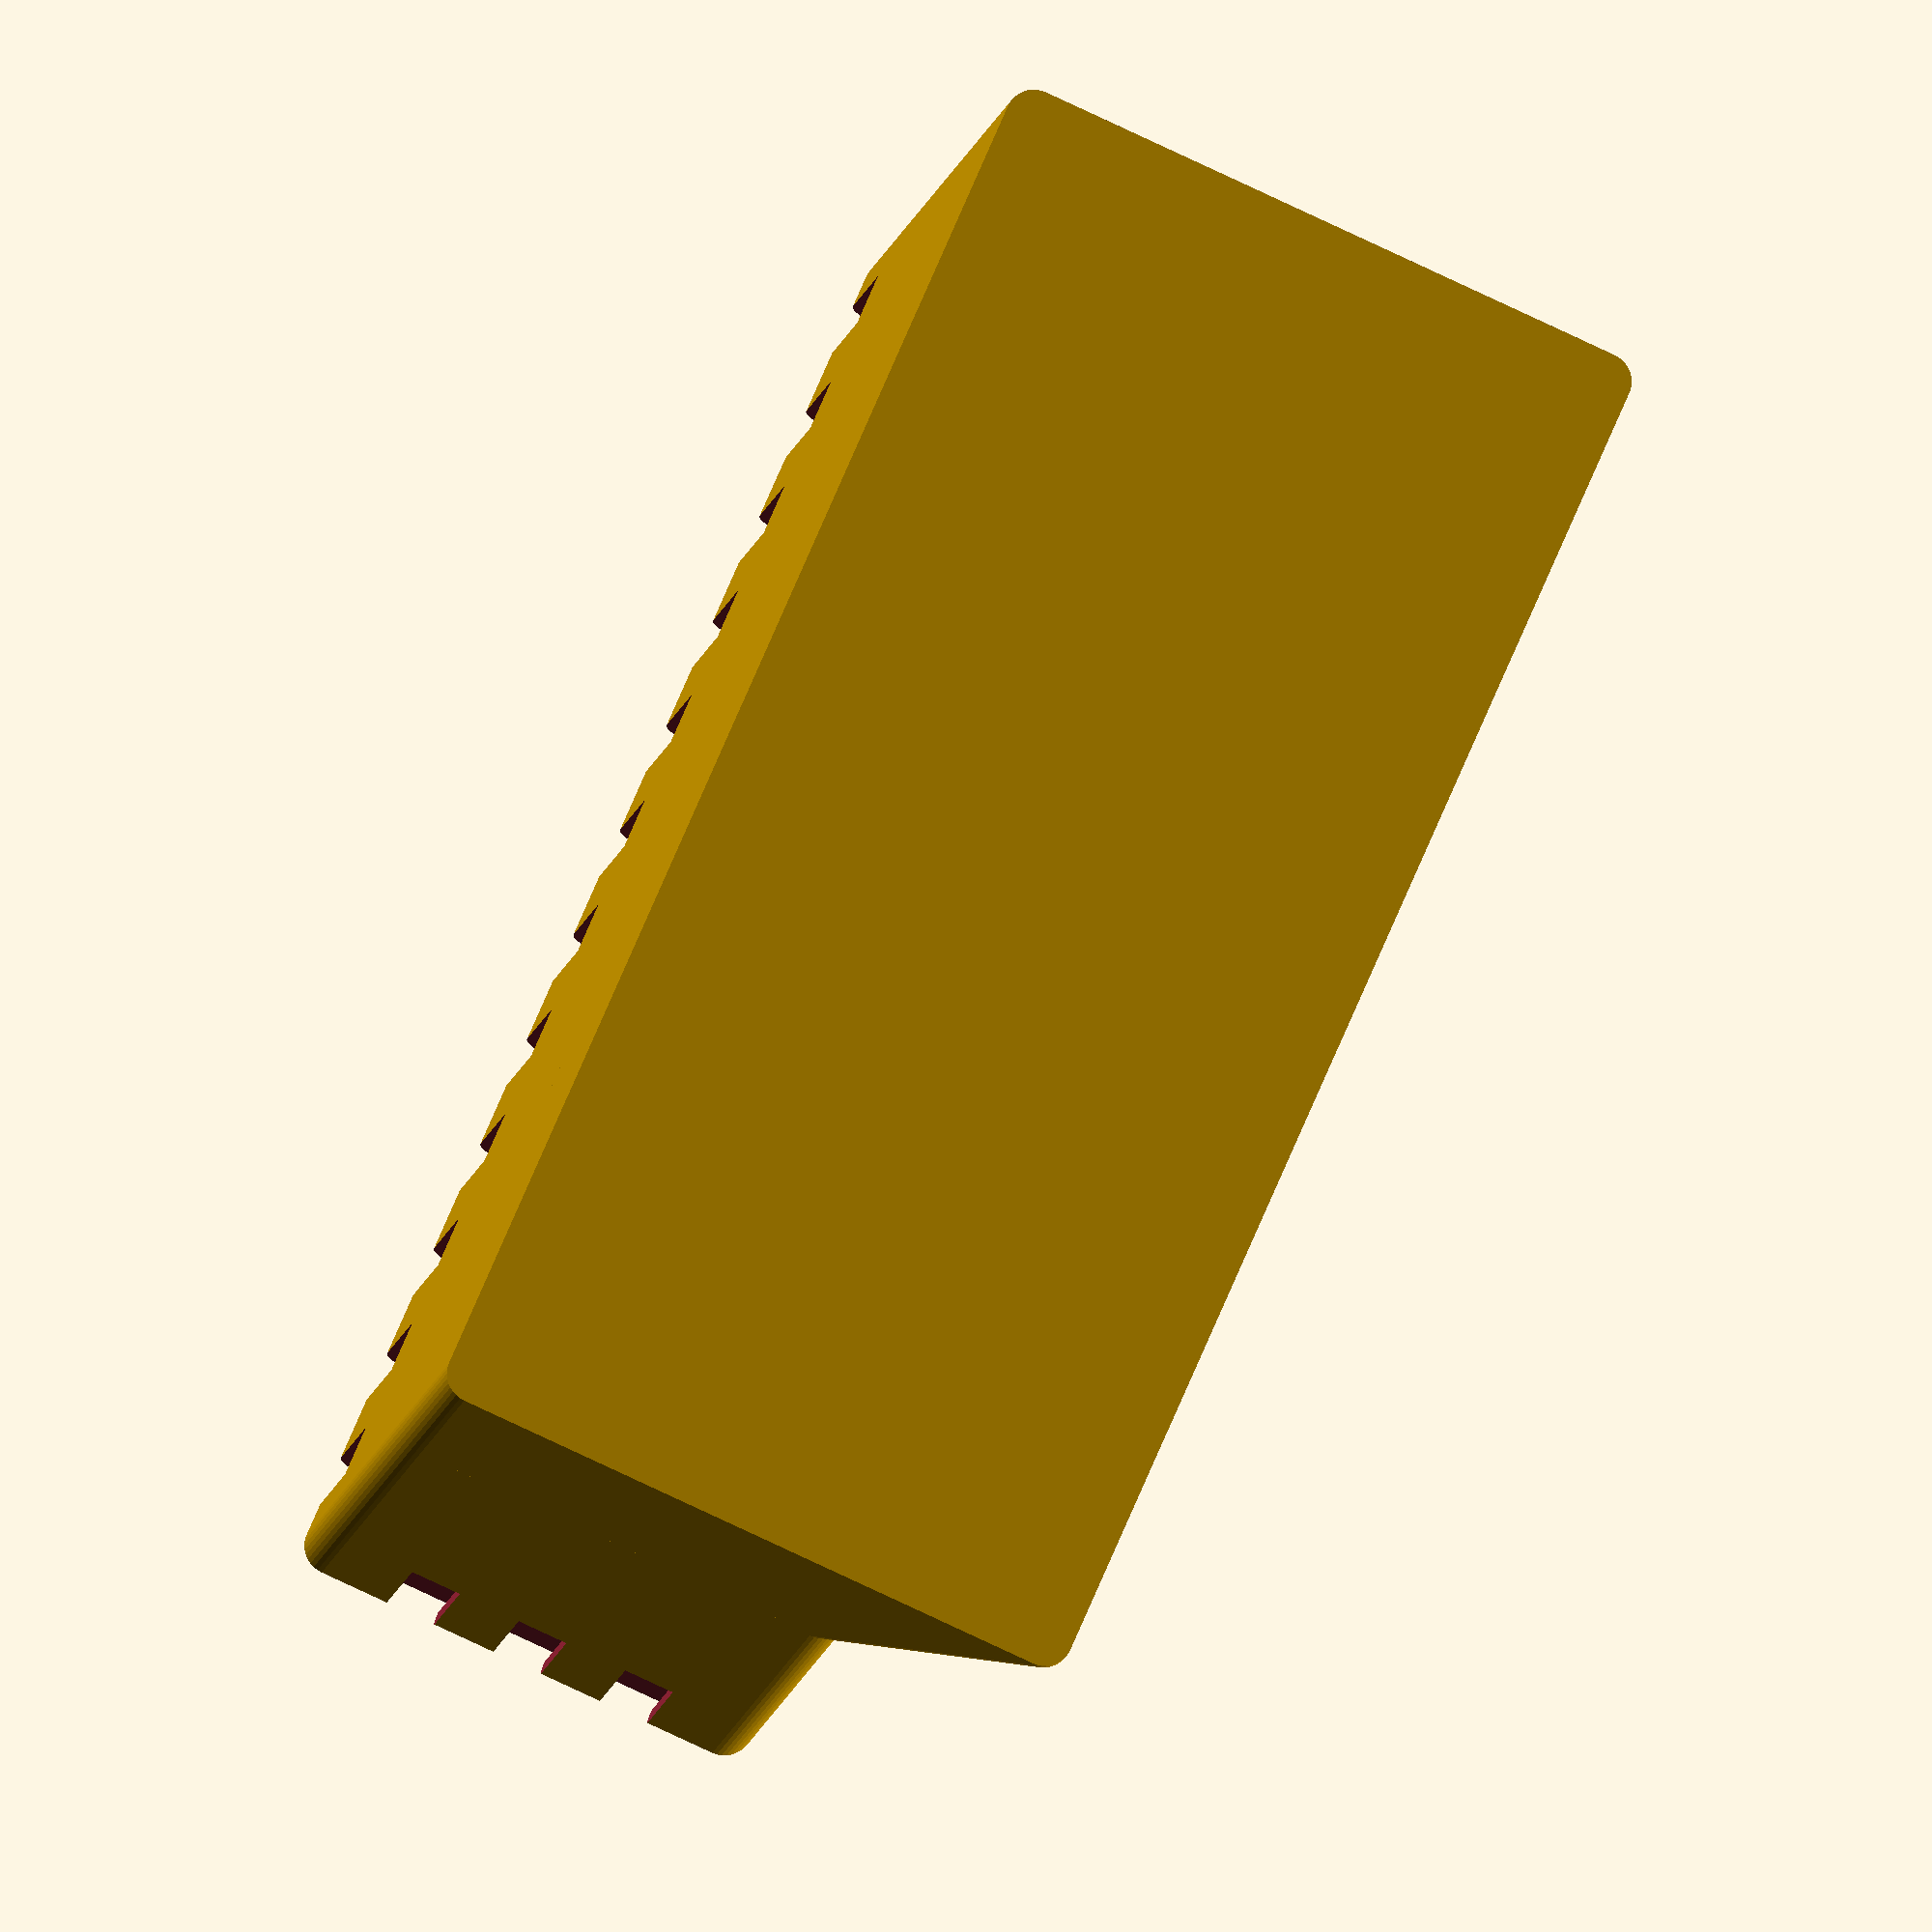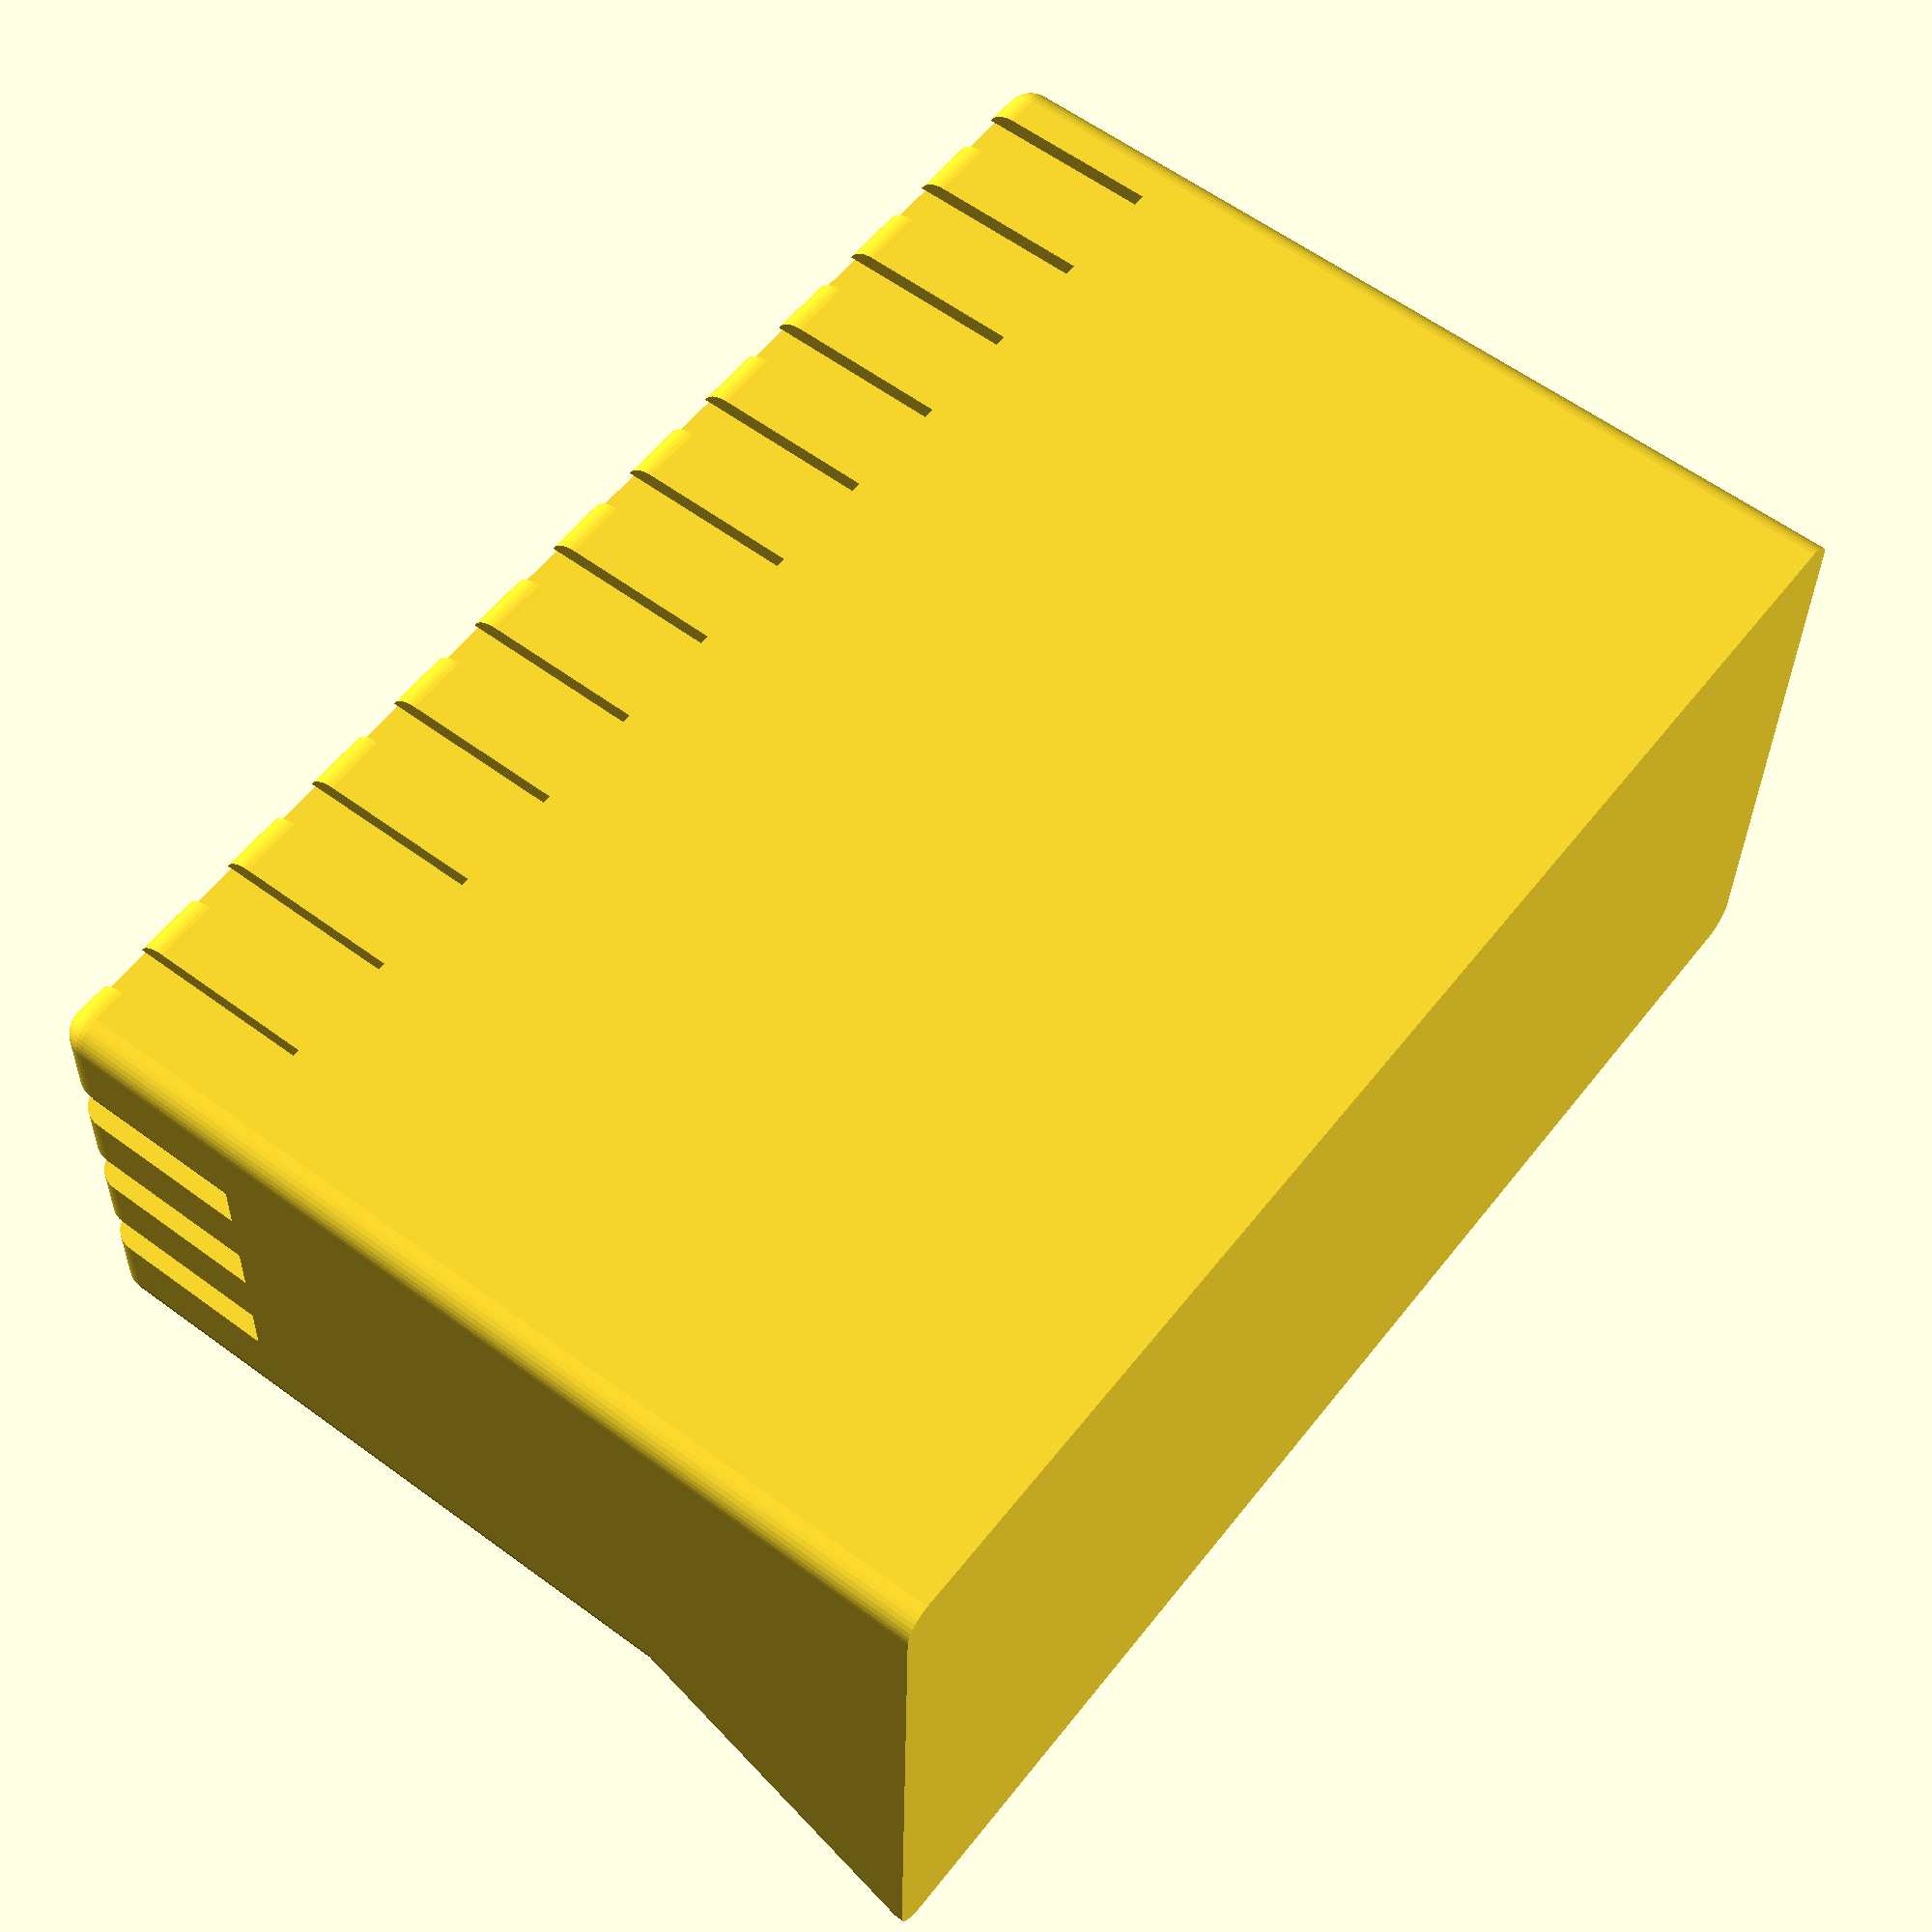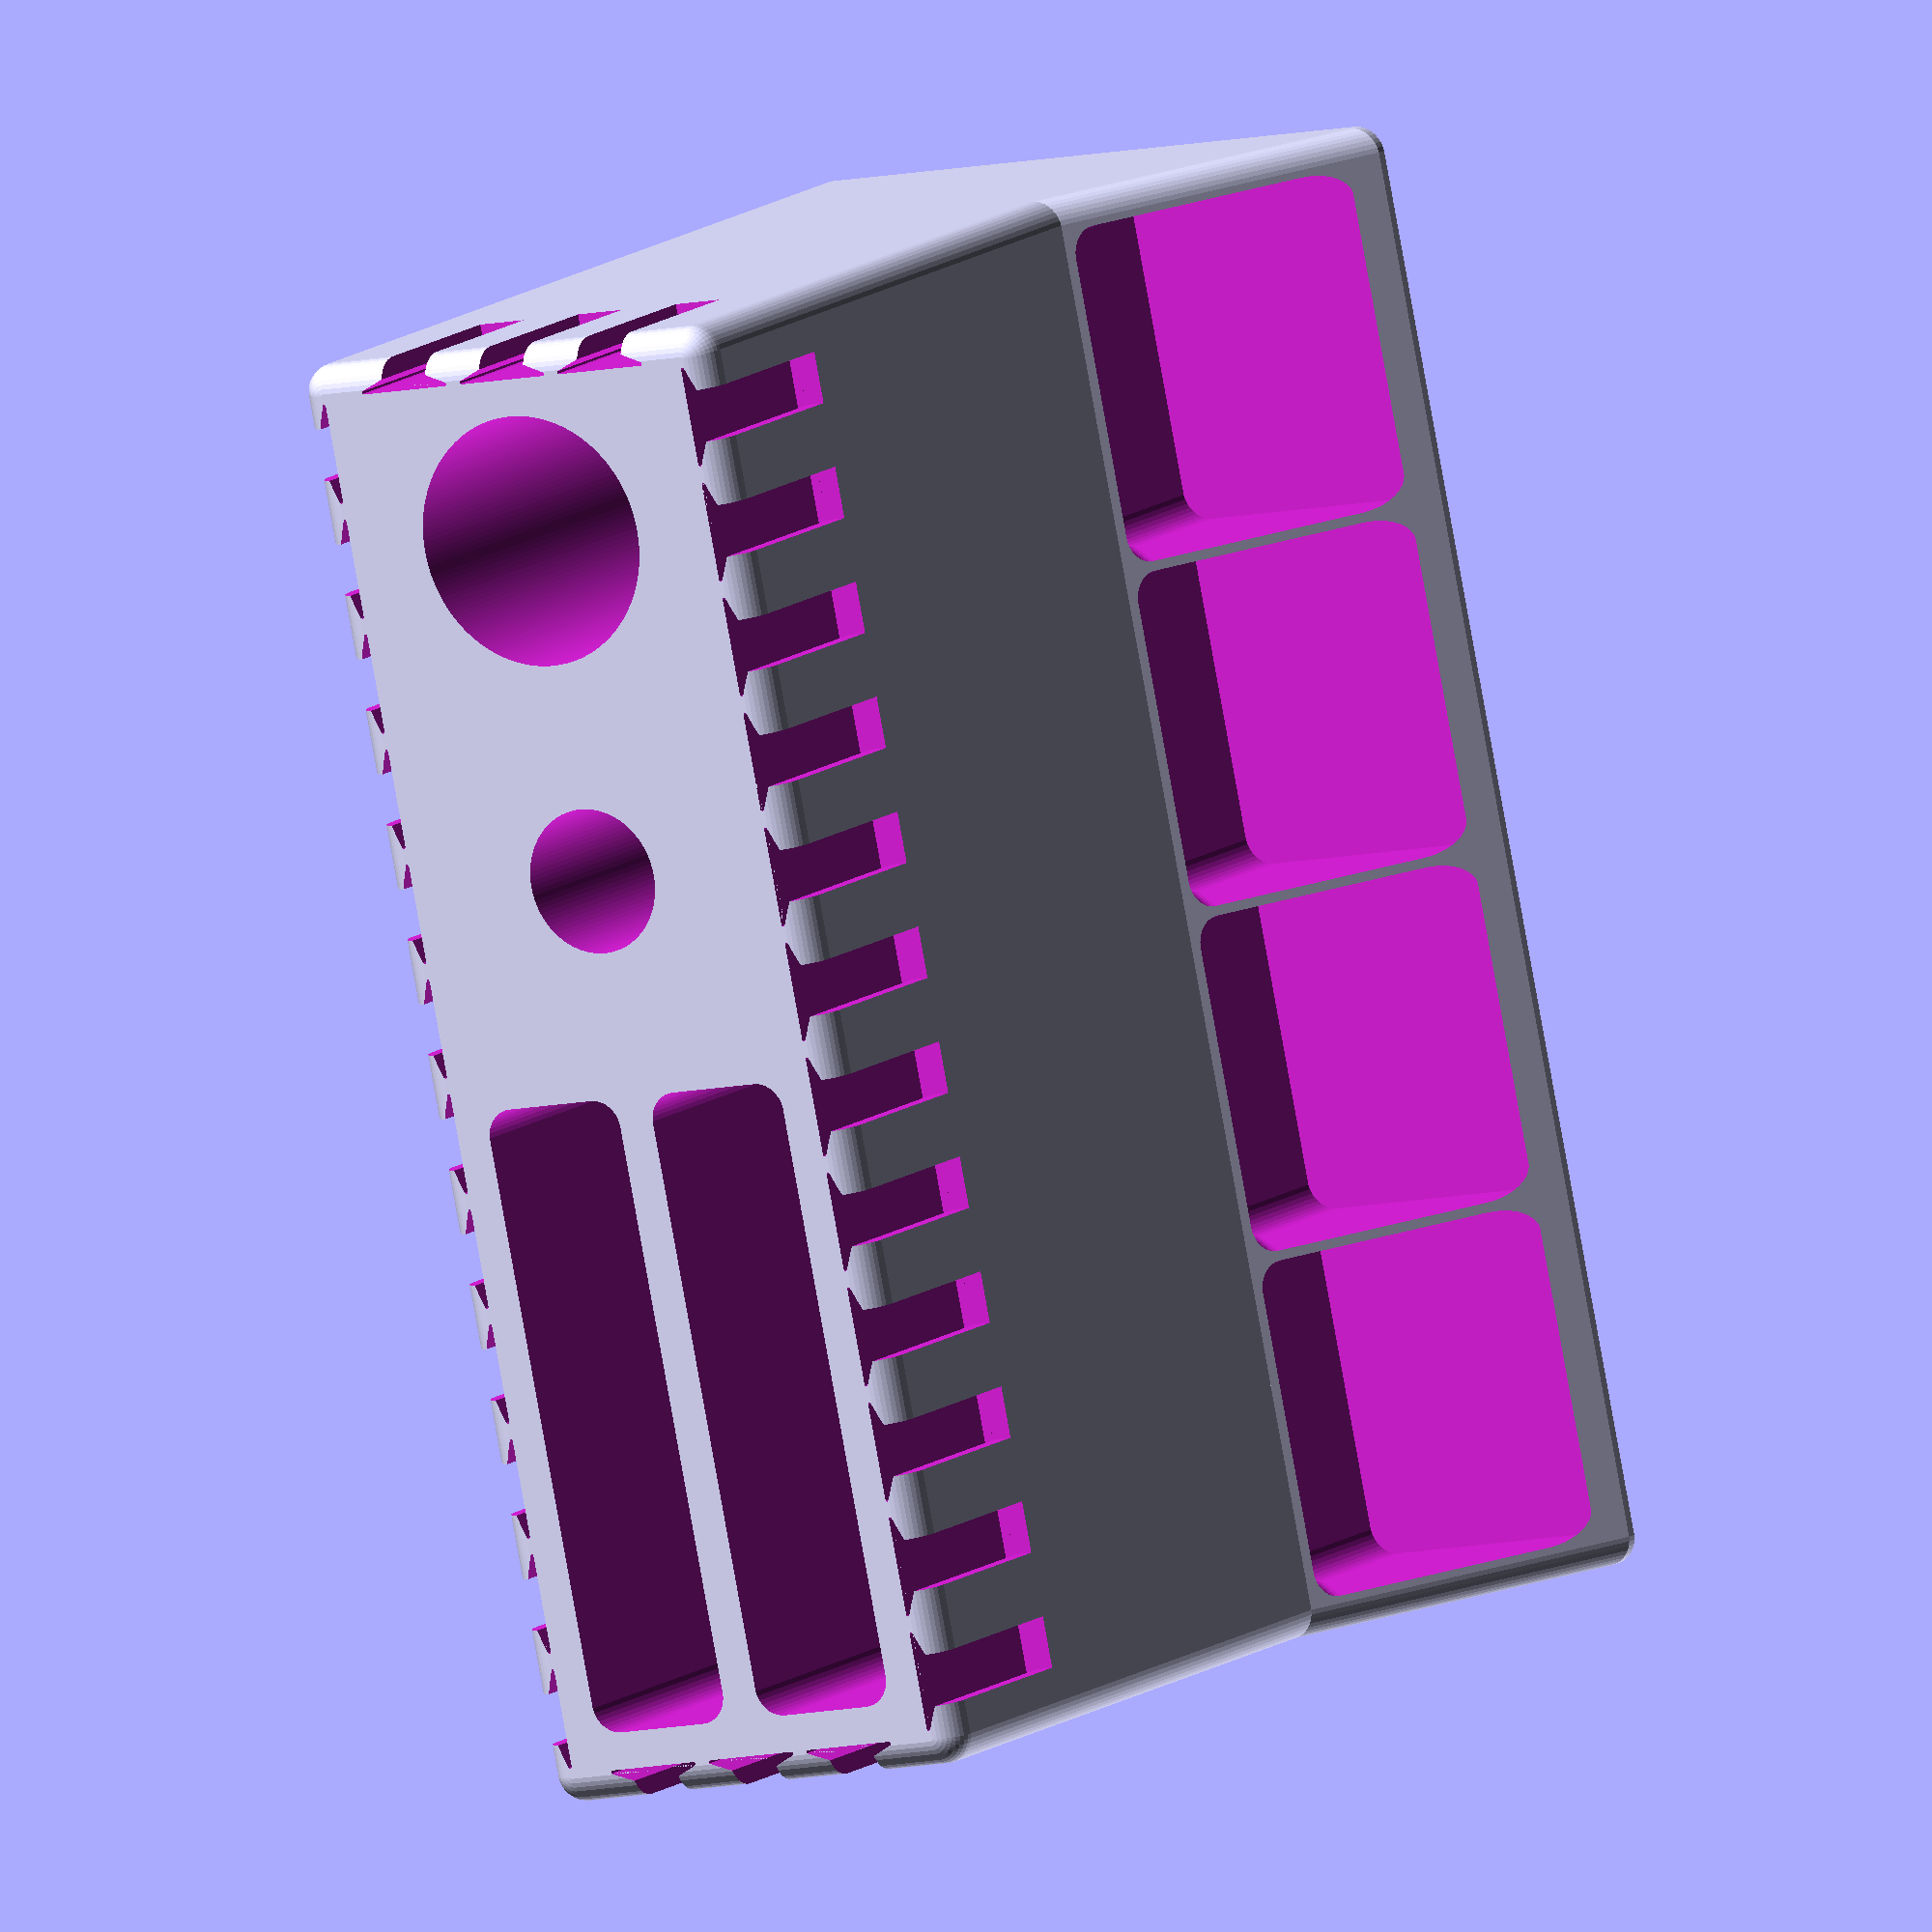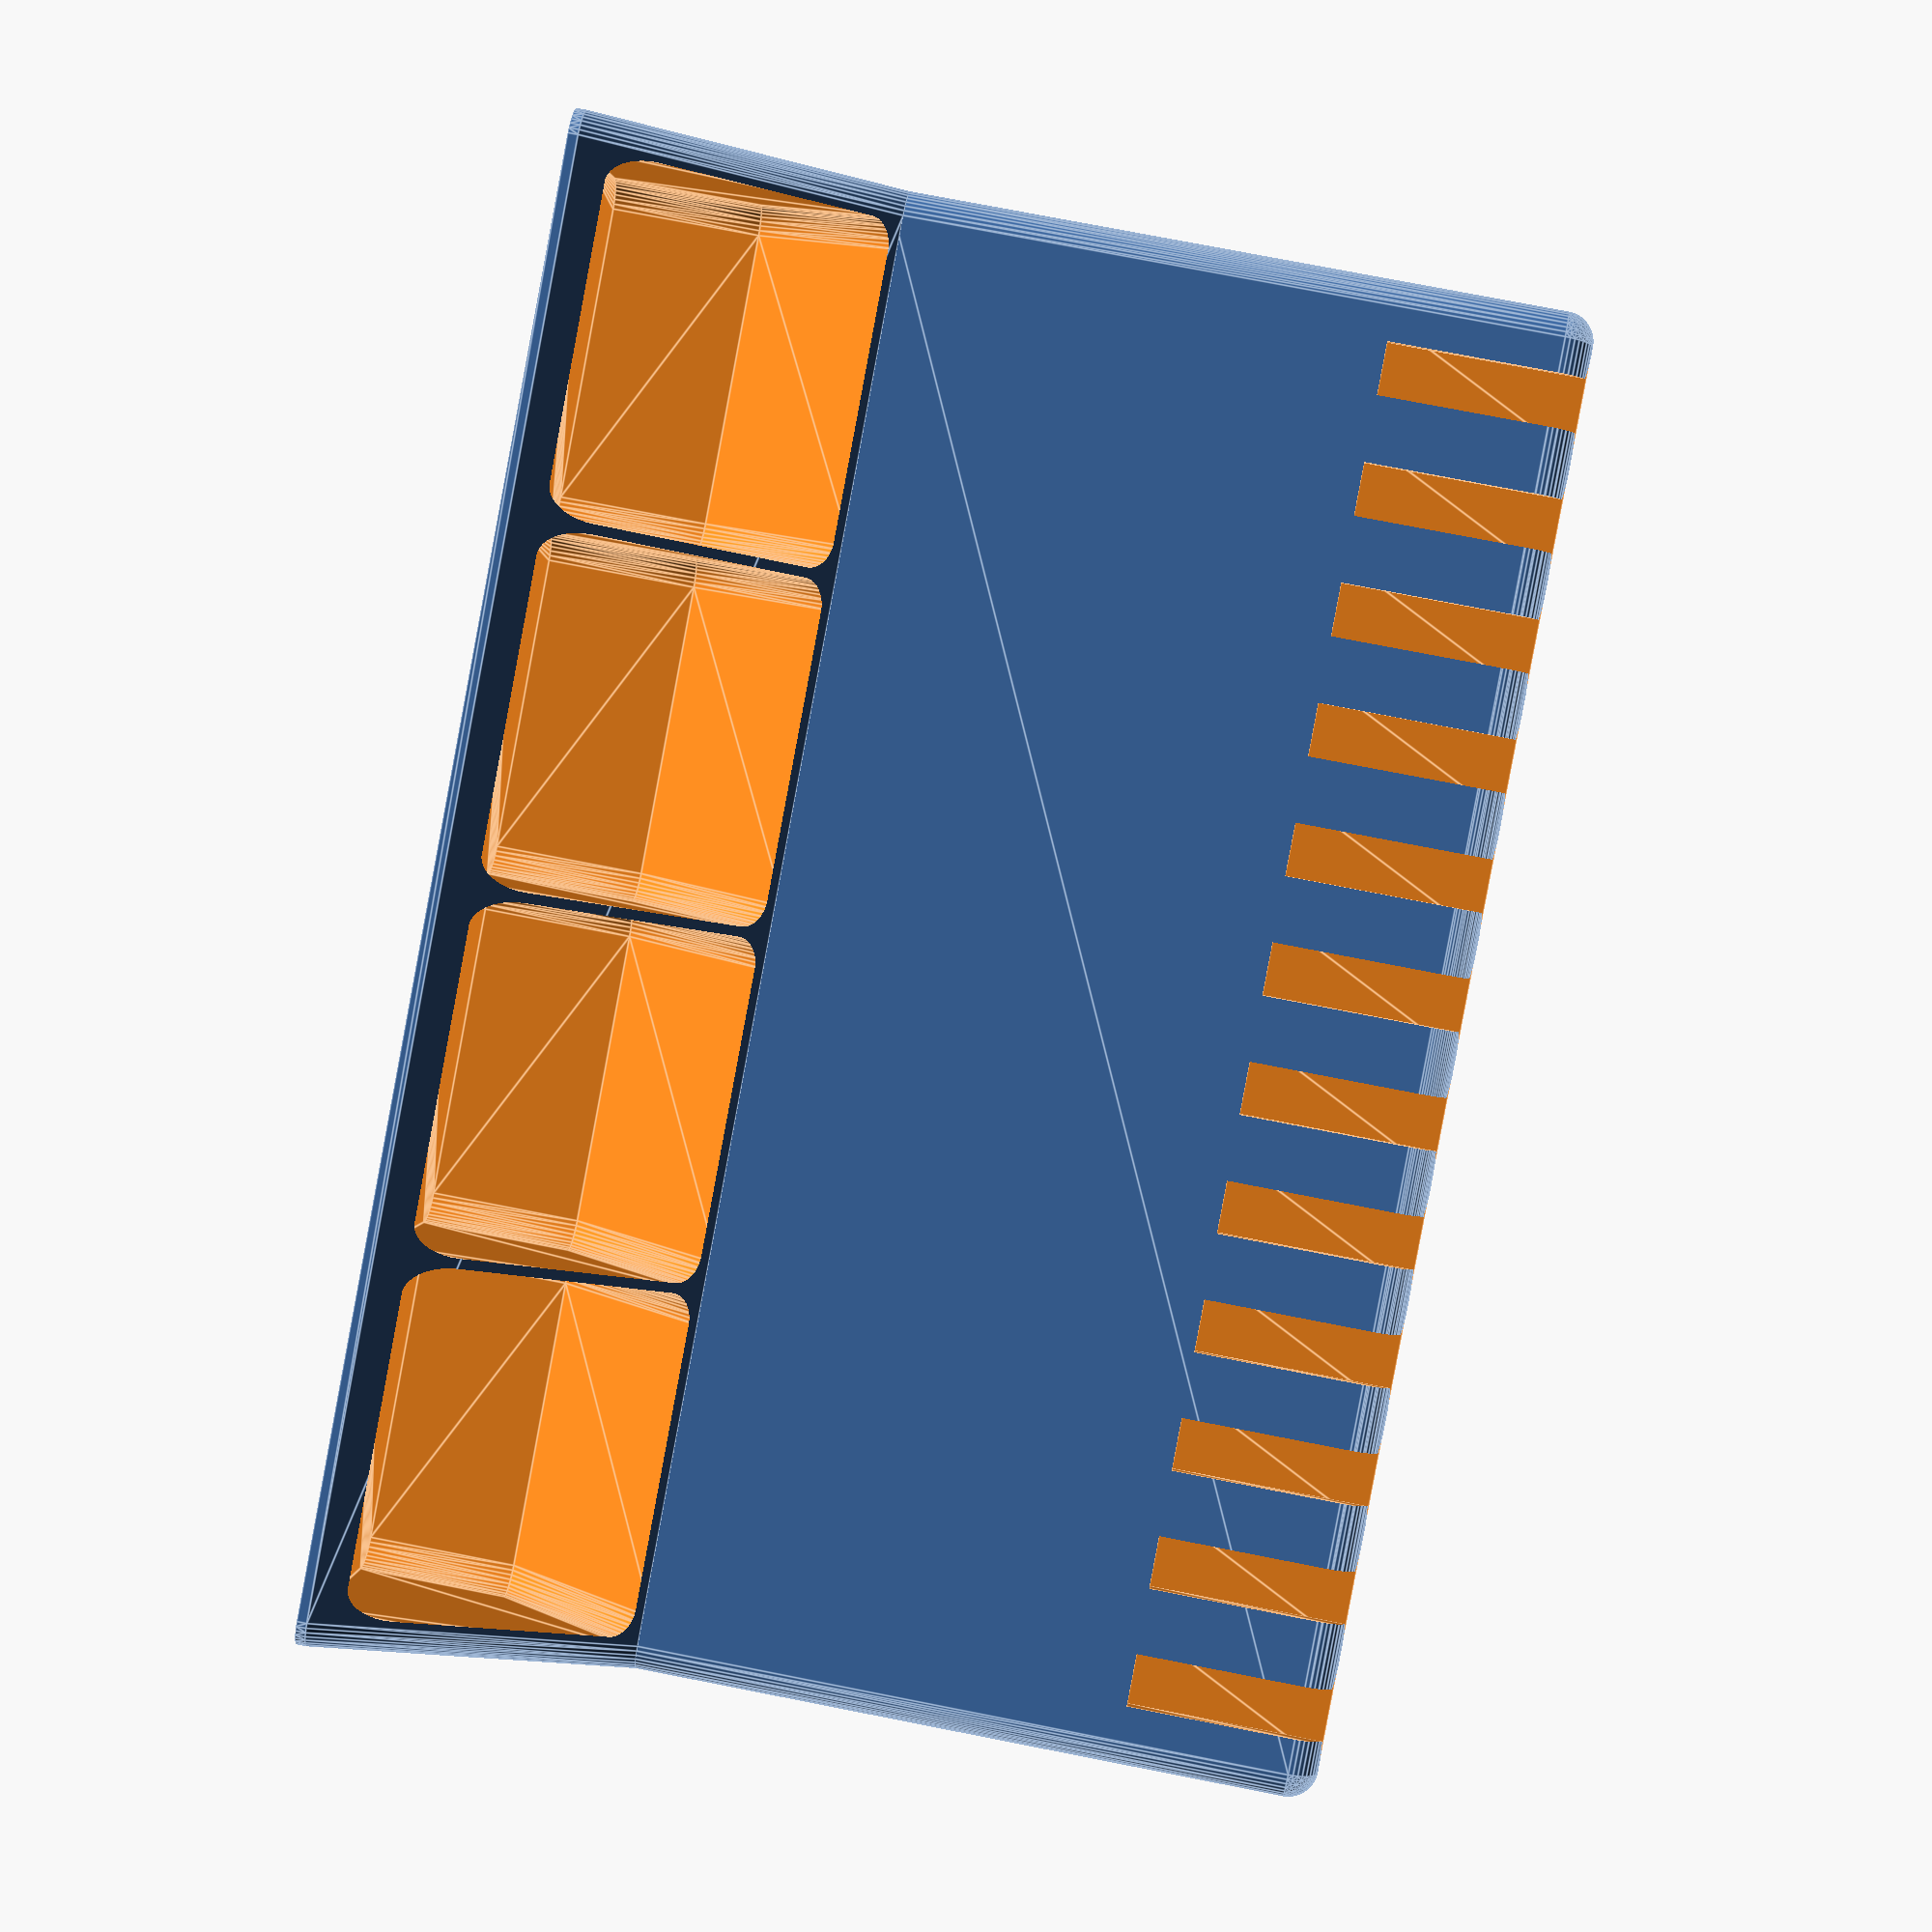
<openscad>
$fa = 1;
$fs = 0.5;

WIDTH = 150;
CURVE = 3;

difference() {
  body();

  translate([0, 0, 3])
  tools();

  for (i=[0:3]) {
    translate([3.5 + 36 * i, 70 - 30, 1])
    cutout();
  }

  long_tool_mounts();

  translate([0, 50, 0])
  mirror([0, 1, 0])
  long_tool_mounts();

  short_tool_mounts();

  translate([150, 0, 0])
  mirror([1, 0, 0])
  short_tool_mounts();
}


module long_tool_mounts(width=WIDTH, count=12) {
  padding = (width - count * 12) / 2;

  translate([padding, 50, 80])
  for(x=[0:count-1]) {
    translate([x * 12, -3, 0])
    mount();
  }
}

module short_tool_mounts(count=3) {
  padding = (50 - count * 12) / 2;

  translate([0, padding, 80])
  for(y=[0:count-1]) {
    translate([3, y * 12, 0])
    rotate(90)
    mount();
  }
}

module mount(r=0.2, h=20) {
  translate([1, 0, 0])
  outline() {
    union() {
      cylinder(r=r, h=h);

      translate([10, 0, 0])
      cylinder(r=r, h=h);
    }

    translate([2.5, 1, 0])
    union() {
      cylinder(r=r, h=h);

      translate([5, 0, 0])
      cylinder(r=r, h=h);
    }

    translate([2.5, 3, 0])
    union() {
      cylinder(r=r, h=h);

      translate([5, 0, 0])
      cylinder(r=r, h=h);
    }
  }
}

module cutout() {
  translate([0, -1, 0])
  hull() {
    translate([0, 14, 30])
    panel(35, 5)
    foot();

    panel(35, 29)
    foot(h=15);
  }
}

module tools() {
  translate([7 + 26/2, 25, 0])
  cylinder(d=26, h=100);

  translate([7 + 26 + 15 + 15 / 2, 25, 42.5])
  cylinder(d=15, h=100);

  translate([78, 7, 40])
  panel(65, 16)
  foot(h=100);

  translate([78, 27, 45])
  panel(65, 16)
  foot(h=100);
}

module body() {
  outline() {
    panel(WIDTH, 70)
    foot();

    translate([0, 0, 30])
    panel(WIDTH, 50)
    foot();

    translate([0, 0, 100 - CURVE])
    panel(WIDTH, 50)
    sphere(r=CURVE);
  }
}

module outline() {
  for (x=[0:$children-2]) {
    hull() {
      children(x);
      children(x+1);
    }
  }
}

module foot(h=1) {
  cylinder(r=CURVE, h=h);
}

module panel(w, l) {
  hull() {
    for (x=[CURVE, w - CURVE]) {
      for (y=[CURVE, l - CURVE]) {
        translate([x, y, 0])
        children();
      }
    }
  }
}

</openscad>
<views>
elev=10.5 azim=246.4 roll=171.4 proj=o view=solid
elev=121.0 azim=358.2 roll=52.7 proj=p view=wireframe
elev=167.0 azim=258.0 roll=148.2 proj=o view=wireframe
elev=284.2 azim=343.2 roll=281.1 proj=p view=edges
</views>
